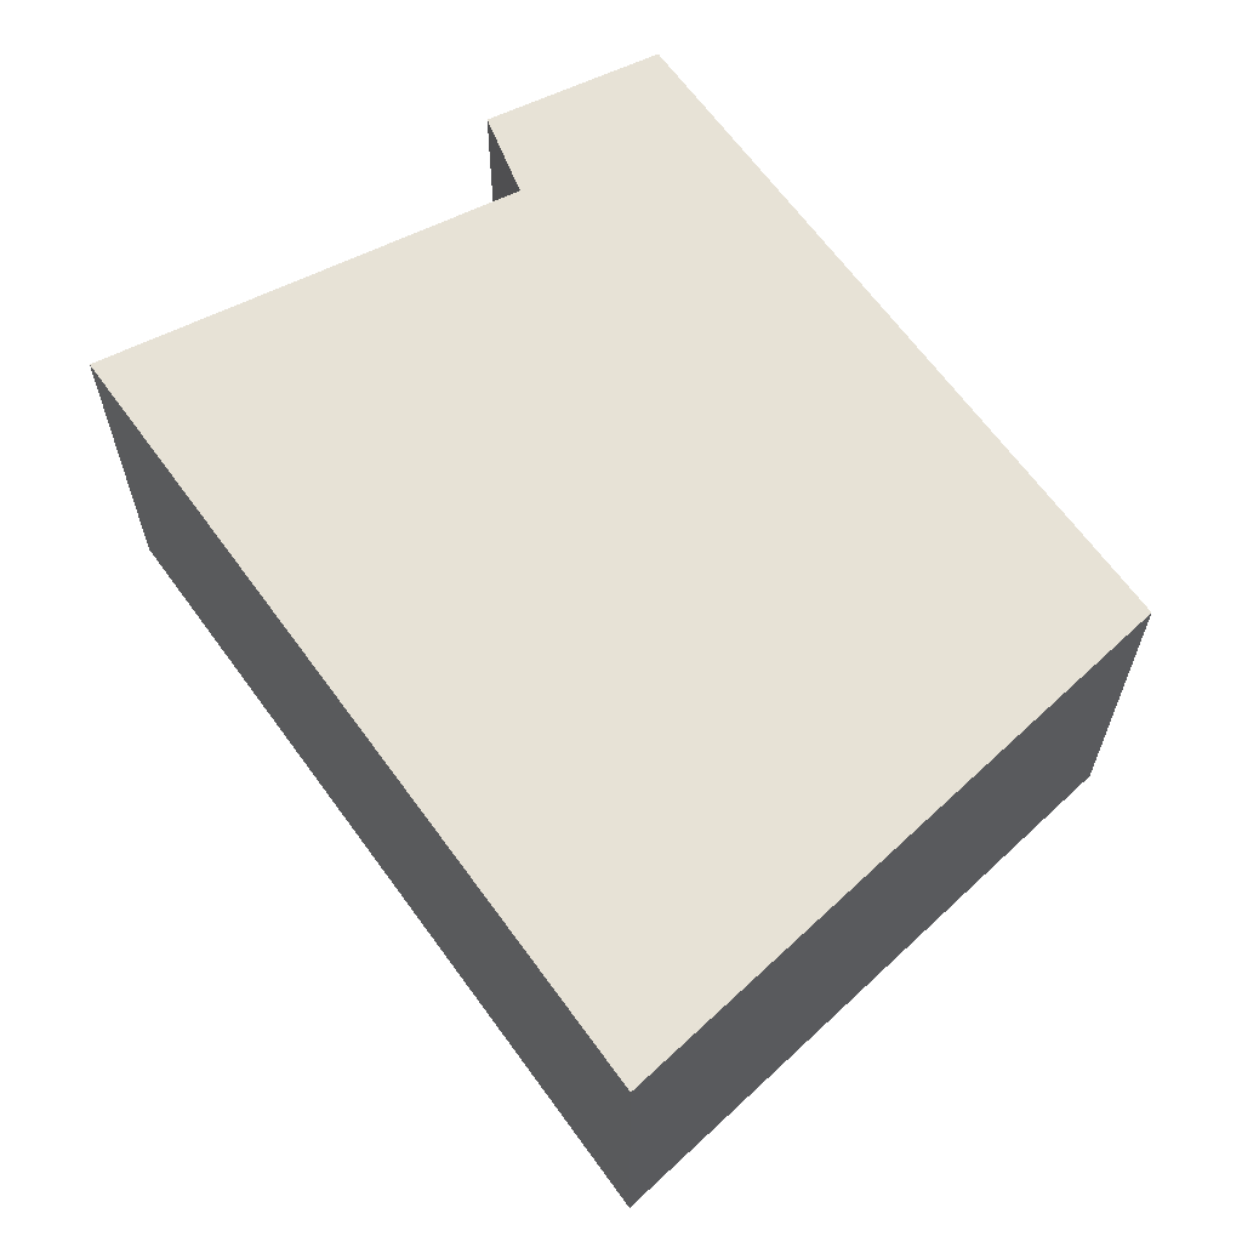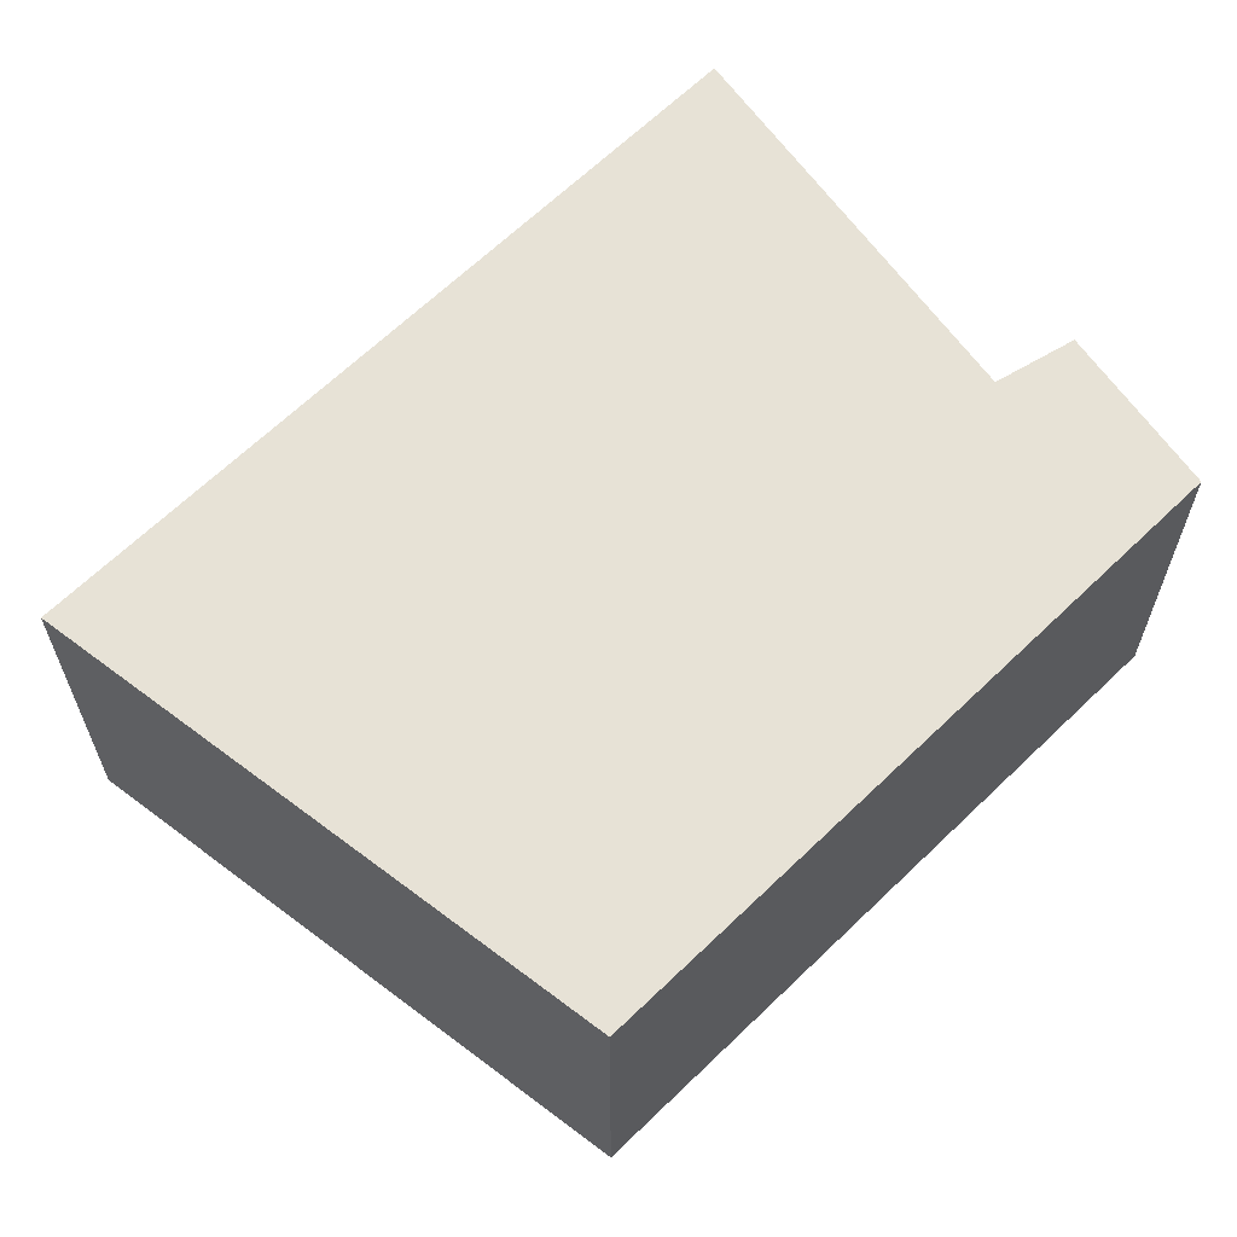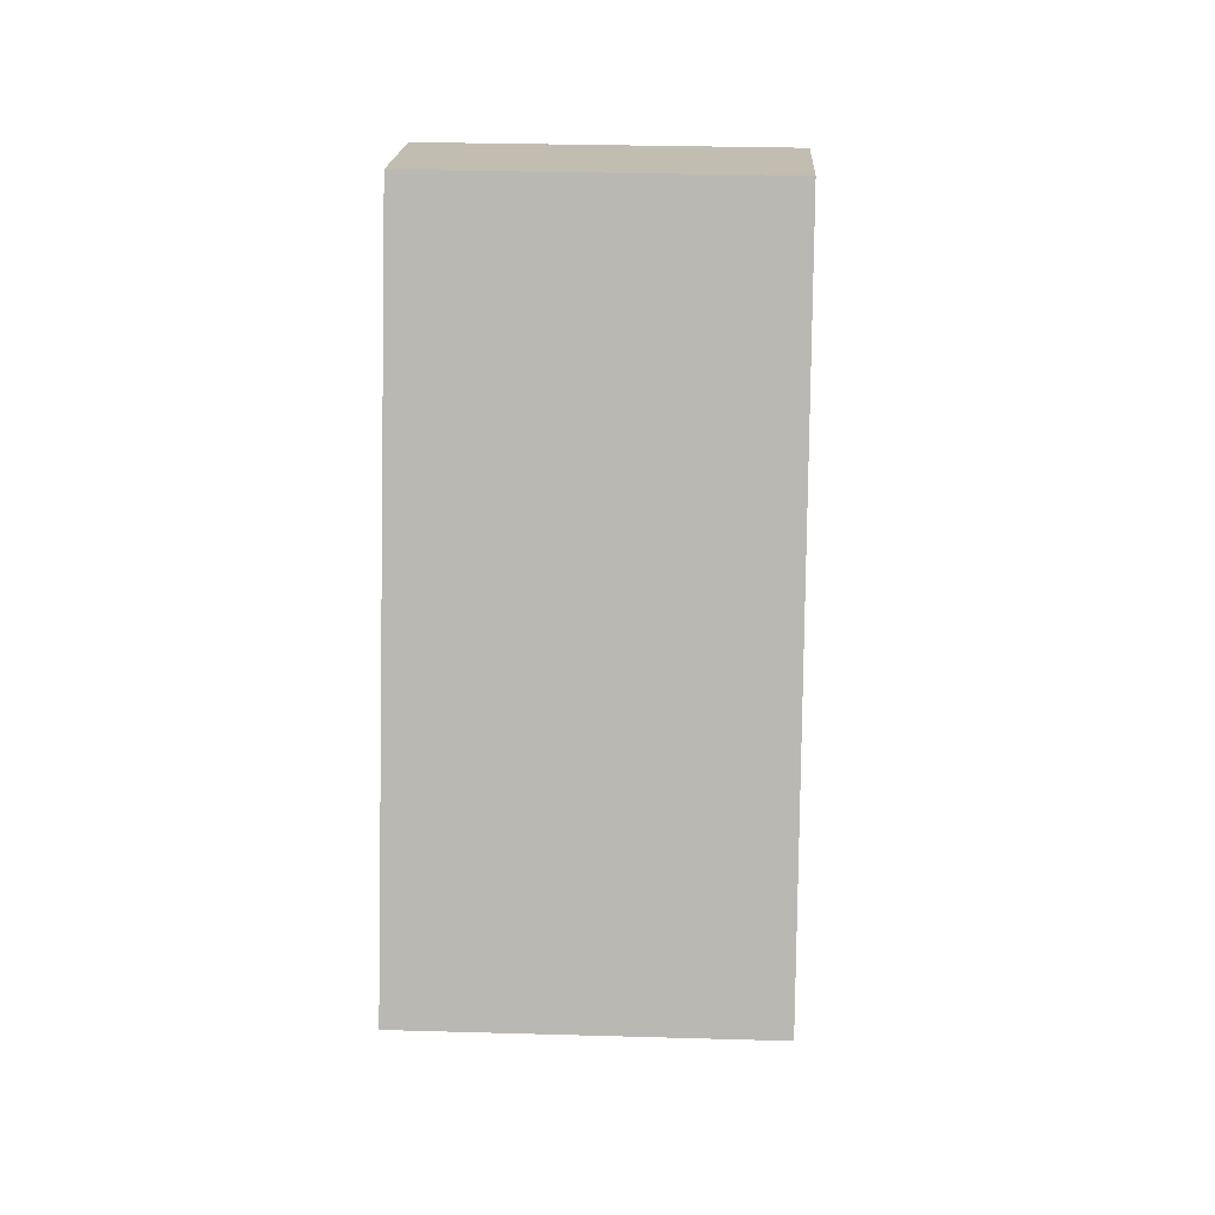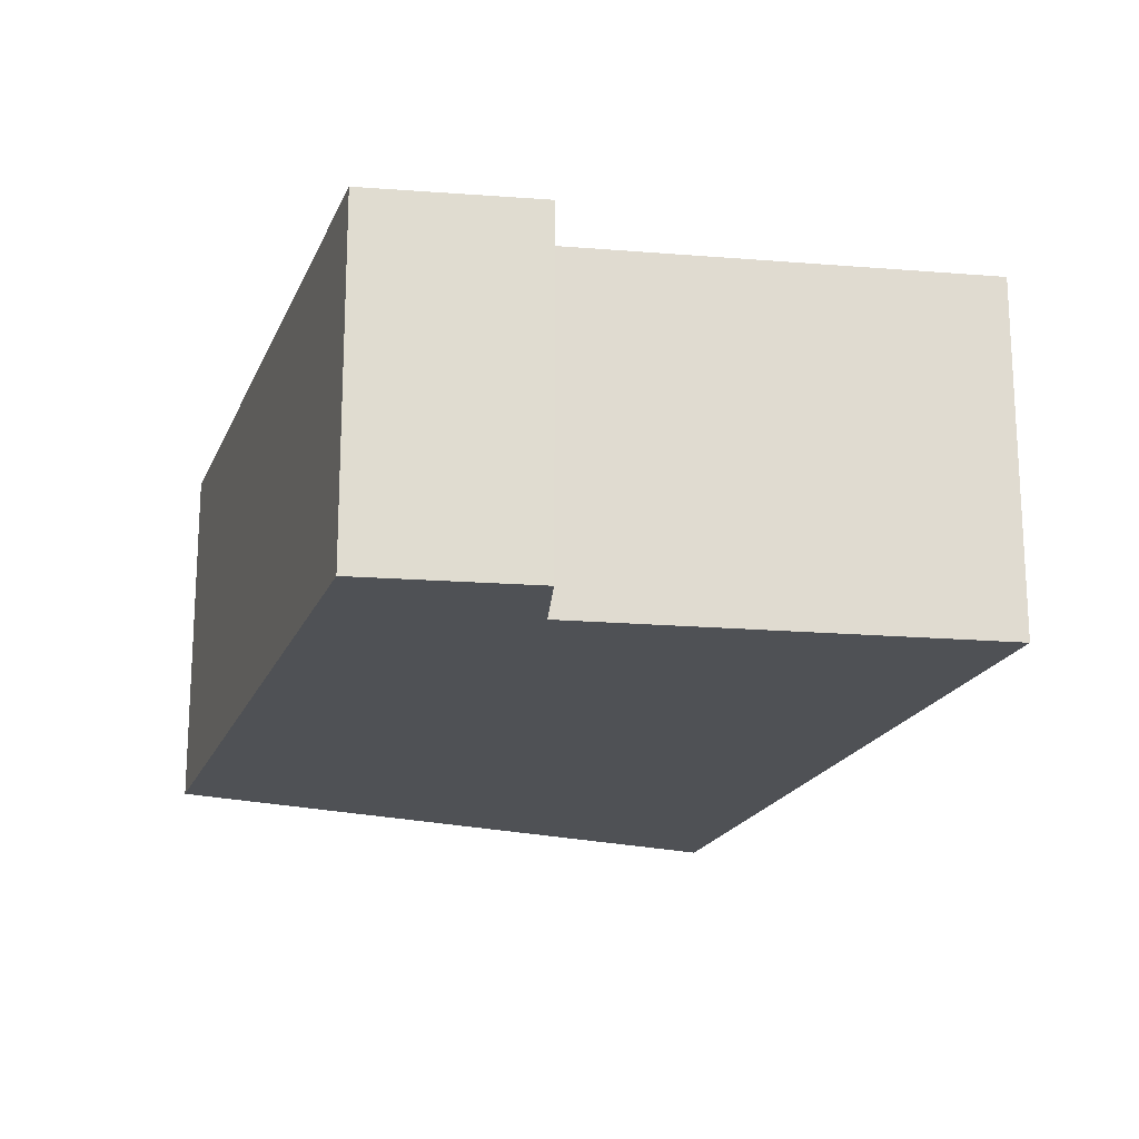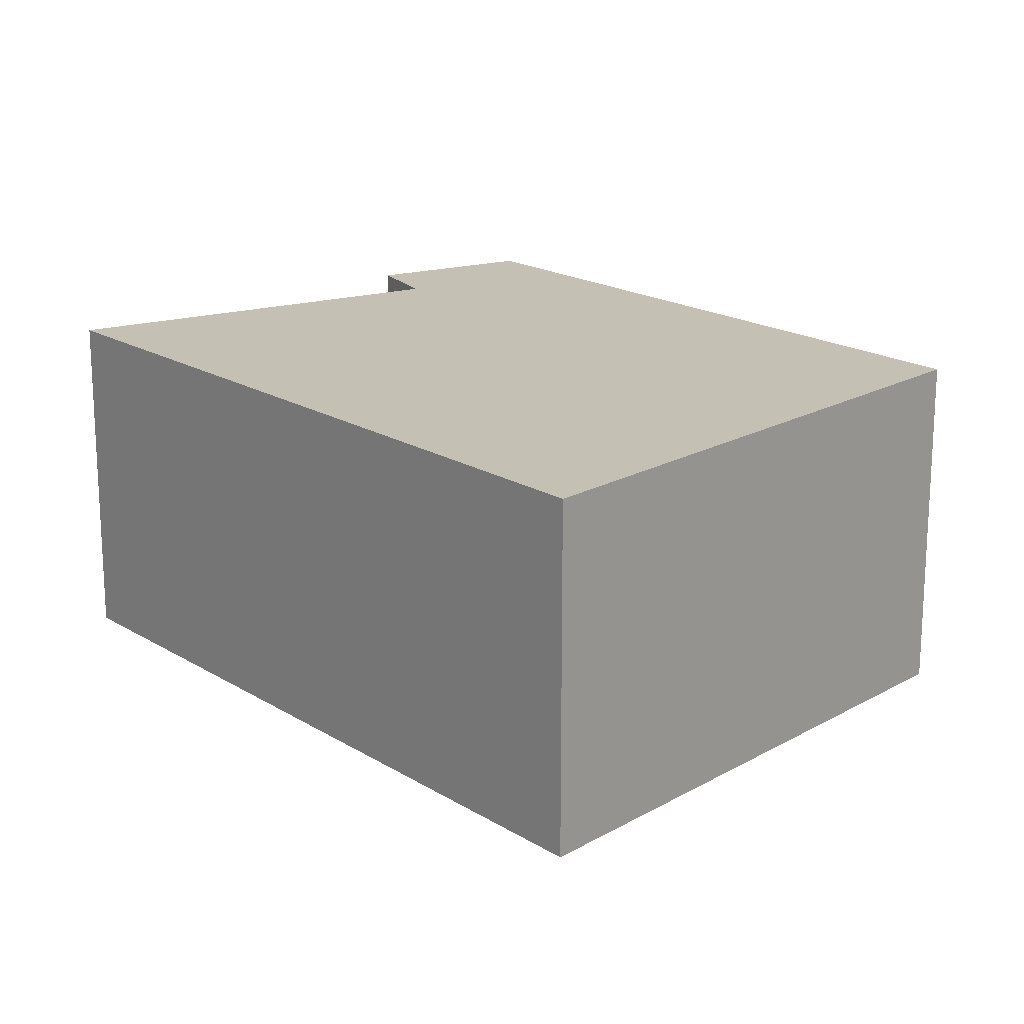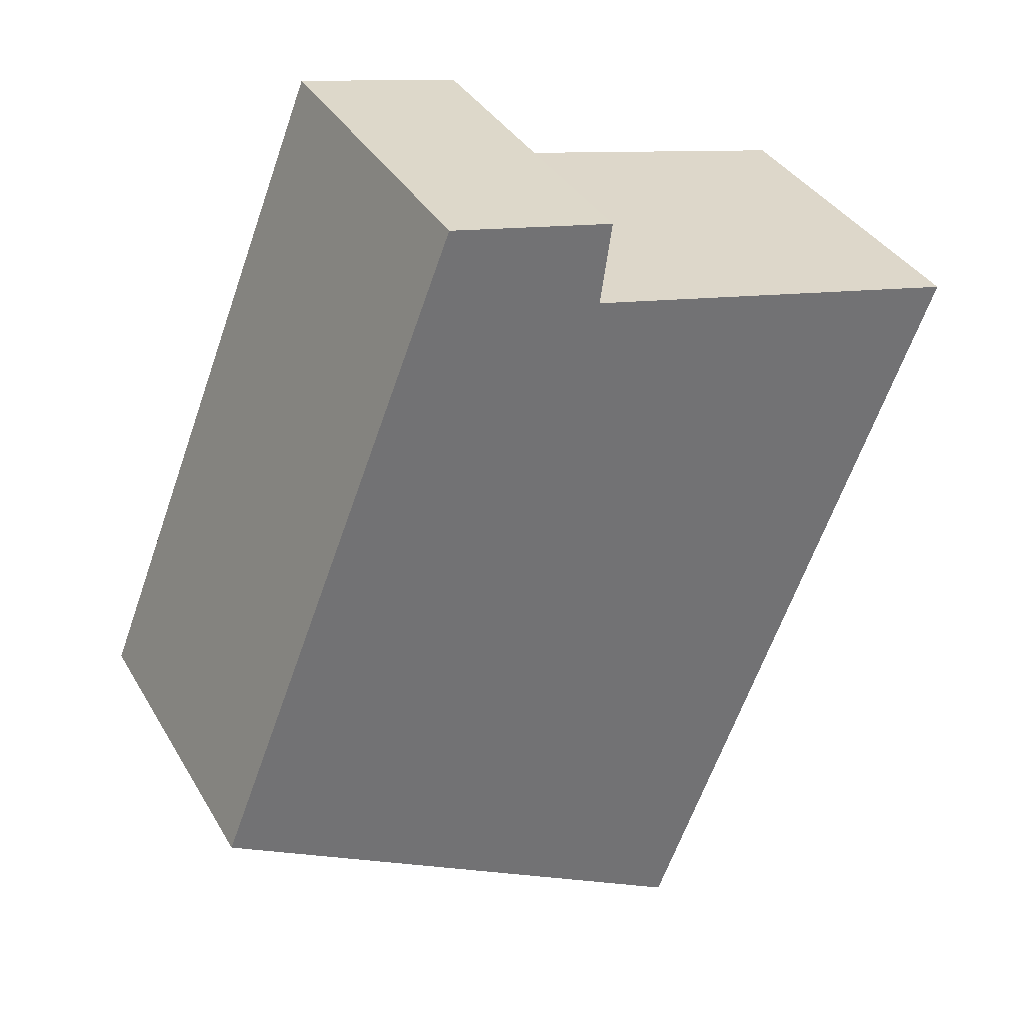
<metadata>
{"format":"obj","ext":"obj","renderer":"f3d","projection":"perspective","resolution":1024,"background":"white","views":[{"elev":63.6,"azim":166.4,"up":"+Y"},{"elev":63.6,"azim":-112.7,"up":"+Y"},{"elev":28.7,"azim":-87.5,"up":"+Z"},{"elev":-19.7,"azim":4.0,"up":"+Y"},{"elev":18.2,"azim":162.1,"up":"+Y"},{"elev":36.3,"azim":-26.9,"up":"+Z"}]}
</metadata>
<code>
v  5.363 3.558 -3.08
v  4.318 3.558 5.557
v  8.498 3.558 4.624
v  0 3.558 2.179e-16
v  4.332 3.558 5.656
v  4.442 3.558 6.419
v  2.691 3.558 6.786
v  2.413 3.558 6.085
v  2.691 -4.155e-16 6.786
v  4.442 -3.93e-16 6.419
v  4.318 -3.403e-16 5.557
v  8.498 -2.831e-16 4.624
v  4.332 -3.463e-16 5.656
v  5.363 1.886e-16 -3.08
v  0 0 0
v  2.413 -3.726e-16 6.085
g defaultobject
f 1 2 3
f 2 1 4
f 2 4 5
f 5 4 6
f 6 4 7
f 7 4 8
f 9 6 7
f 6 9 10
f 11 3 2
f 3 11 12
f 10 5 6
f 5 10 2
f 2 10 11
f 11 10 13
f 12 1 3
f 1 12 14
f 14 4 1
f 4 14 15
f 8 9 7
f 9 8 4
f 9 4 16
f 16 4 15
f 12 15 14
f 15 12 11
f 15 11 13
f 15 13 10
f 15 10 16
f 16 10 9

</code>
